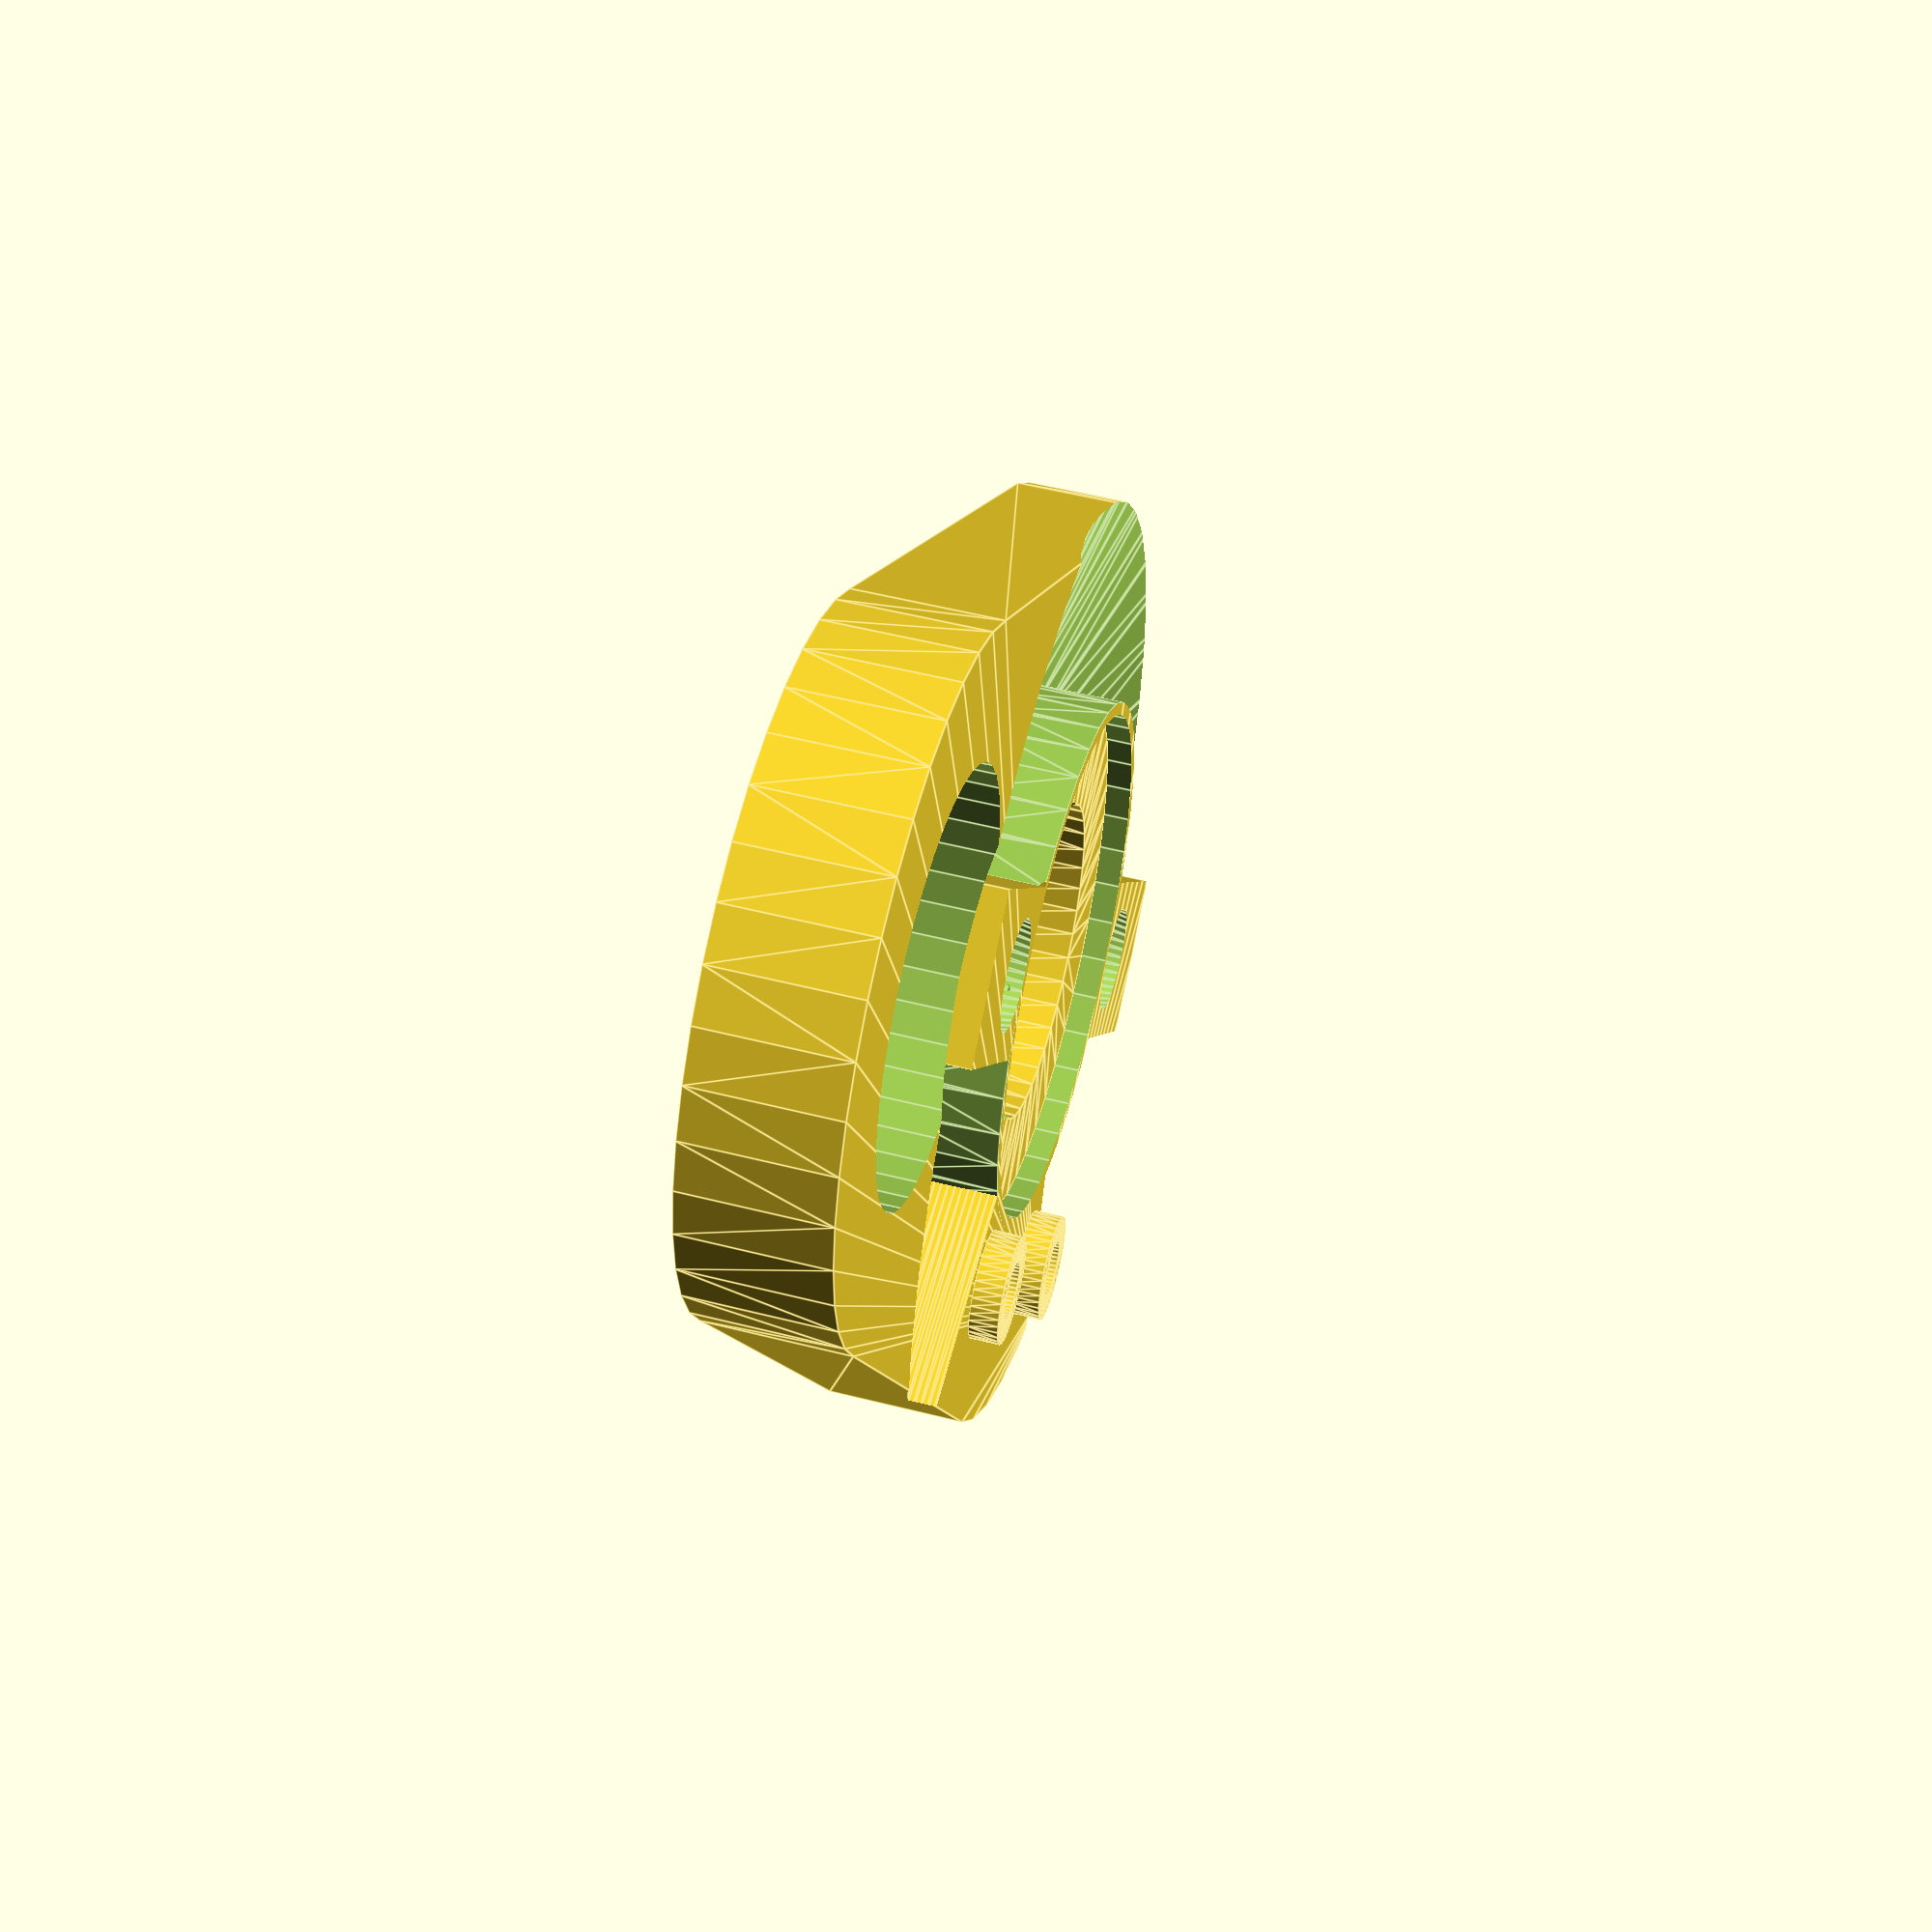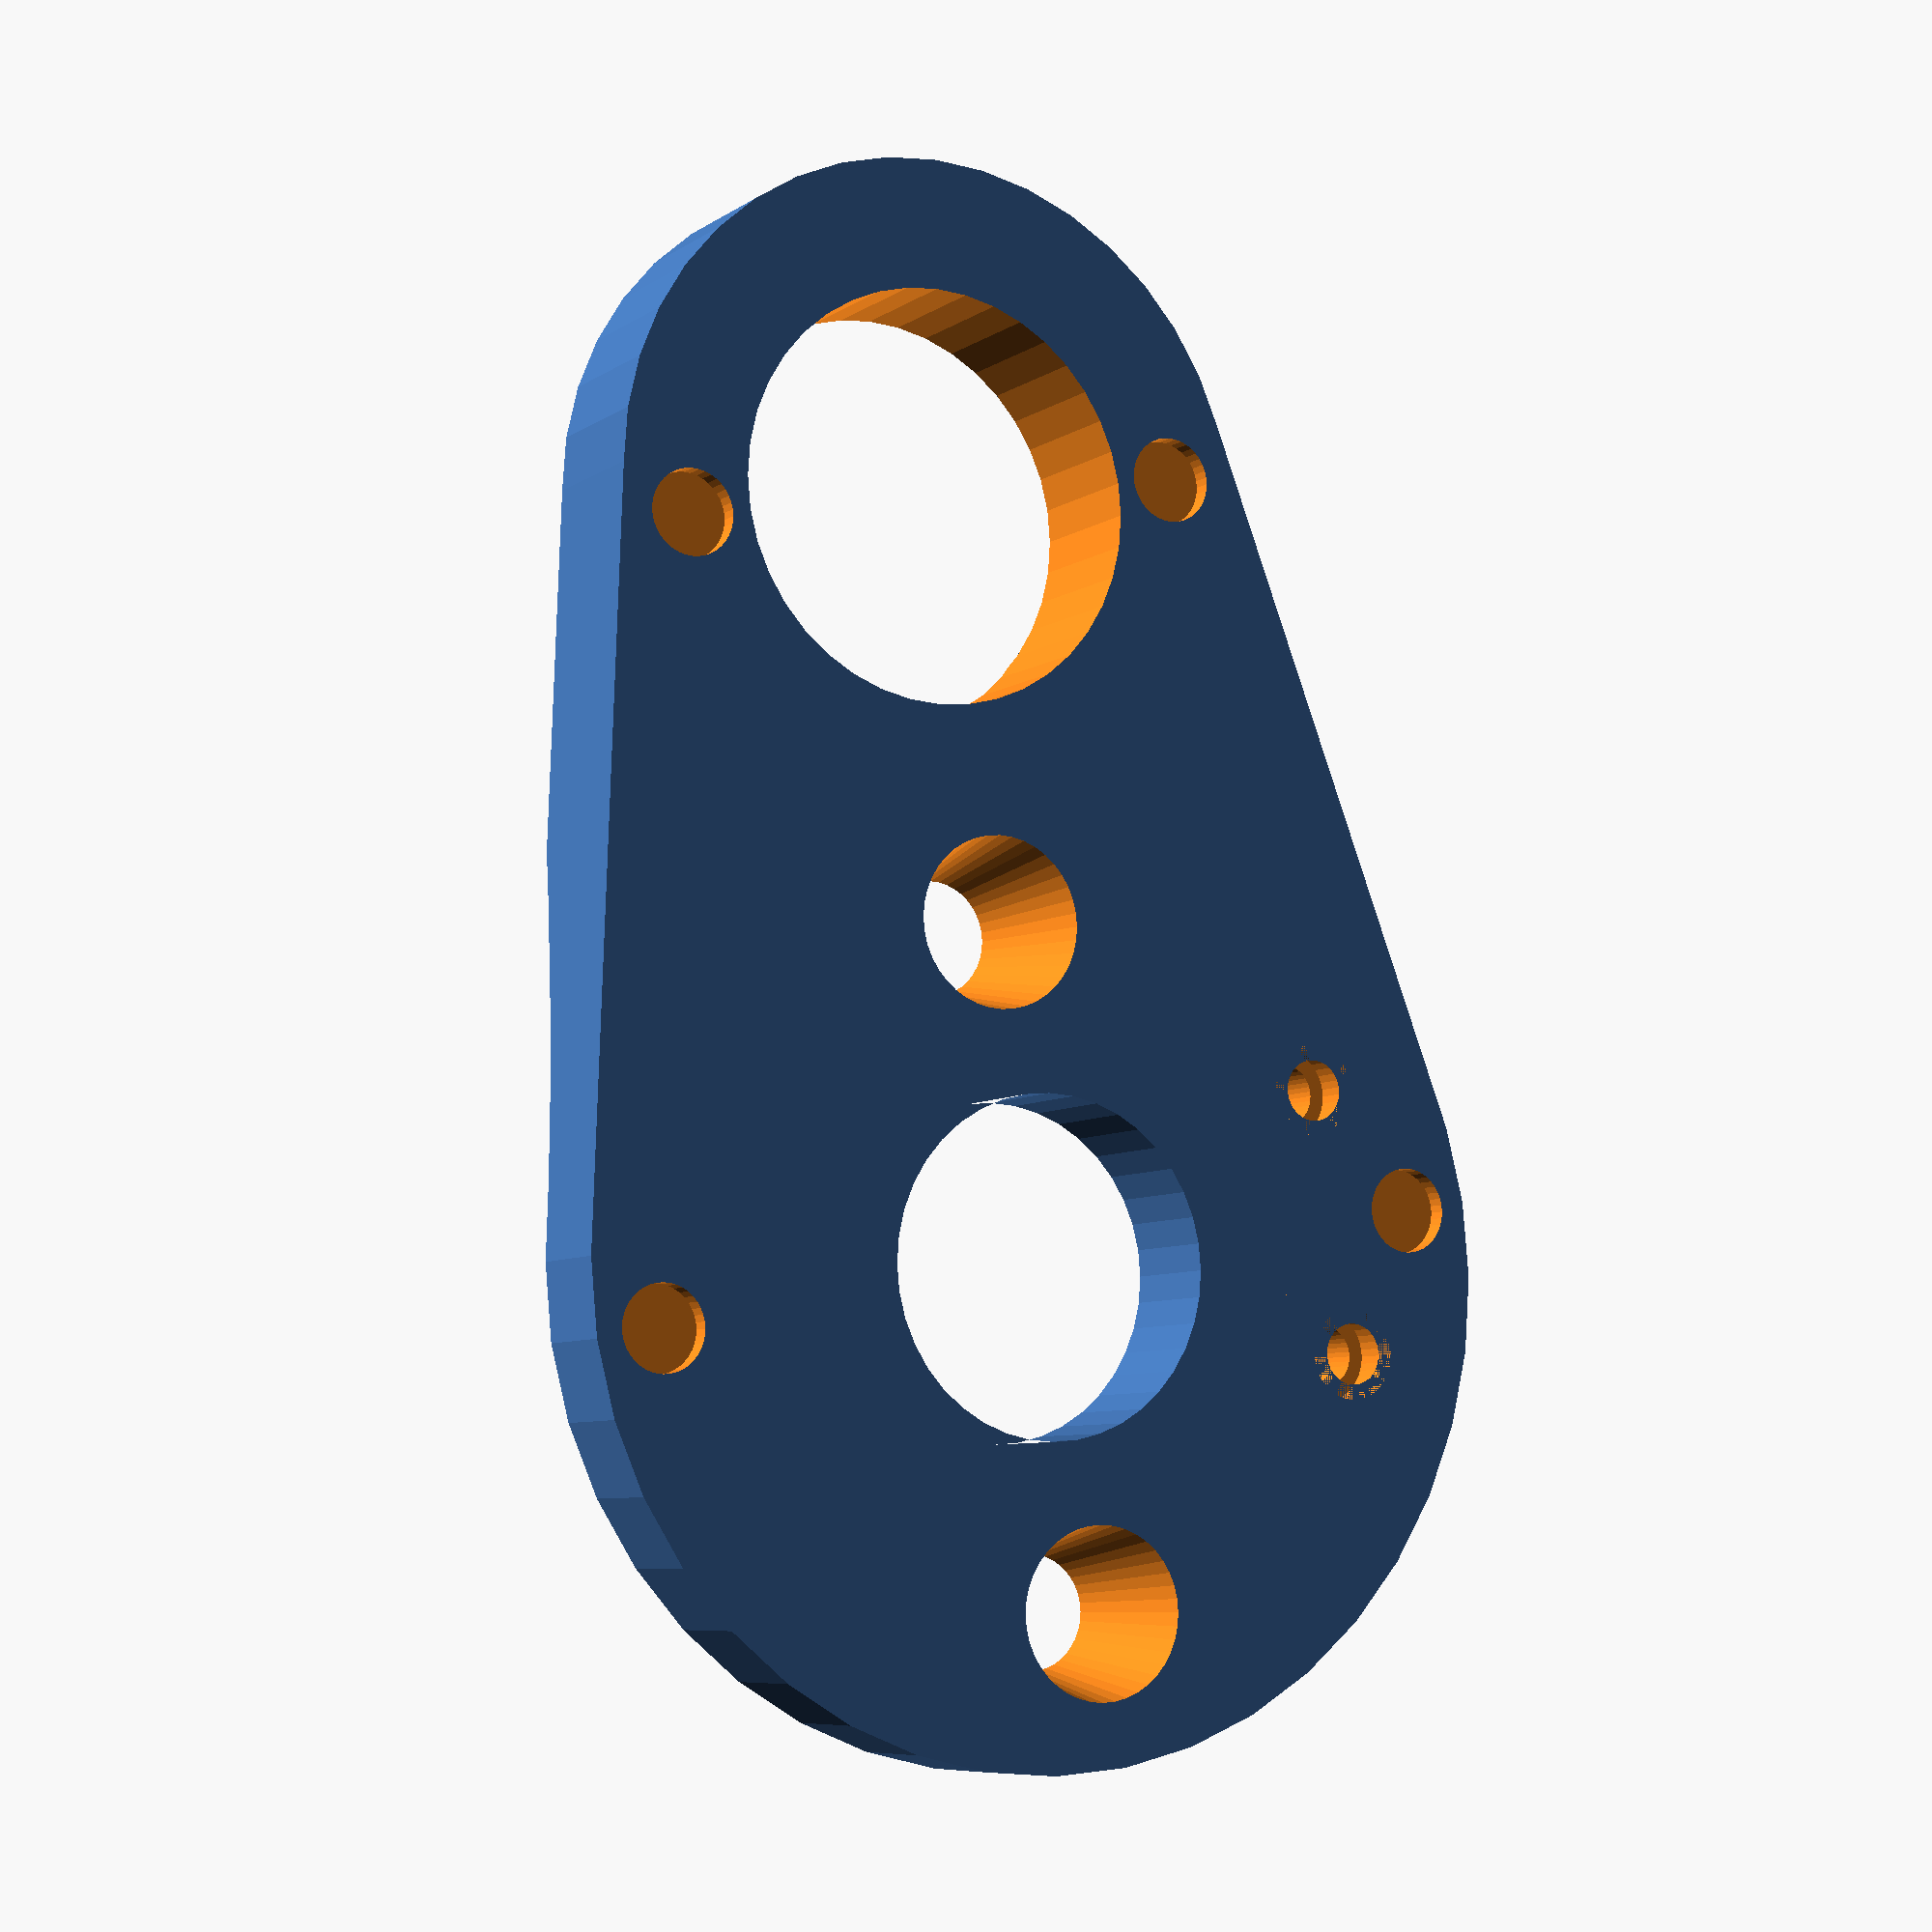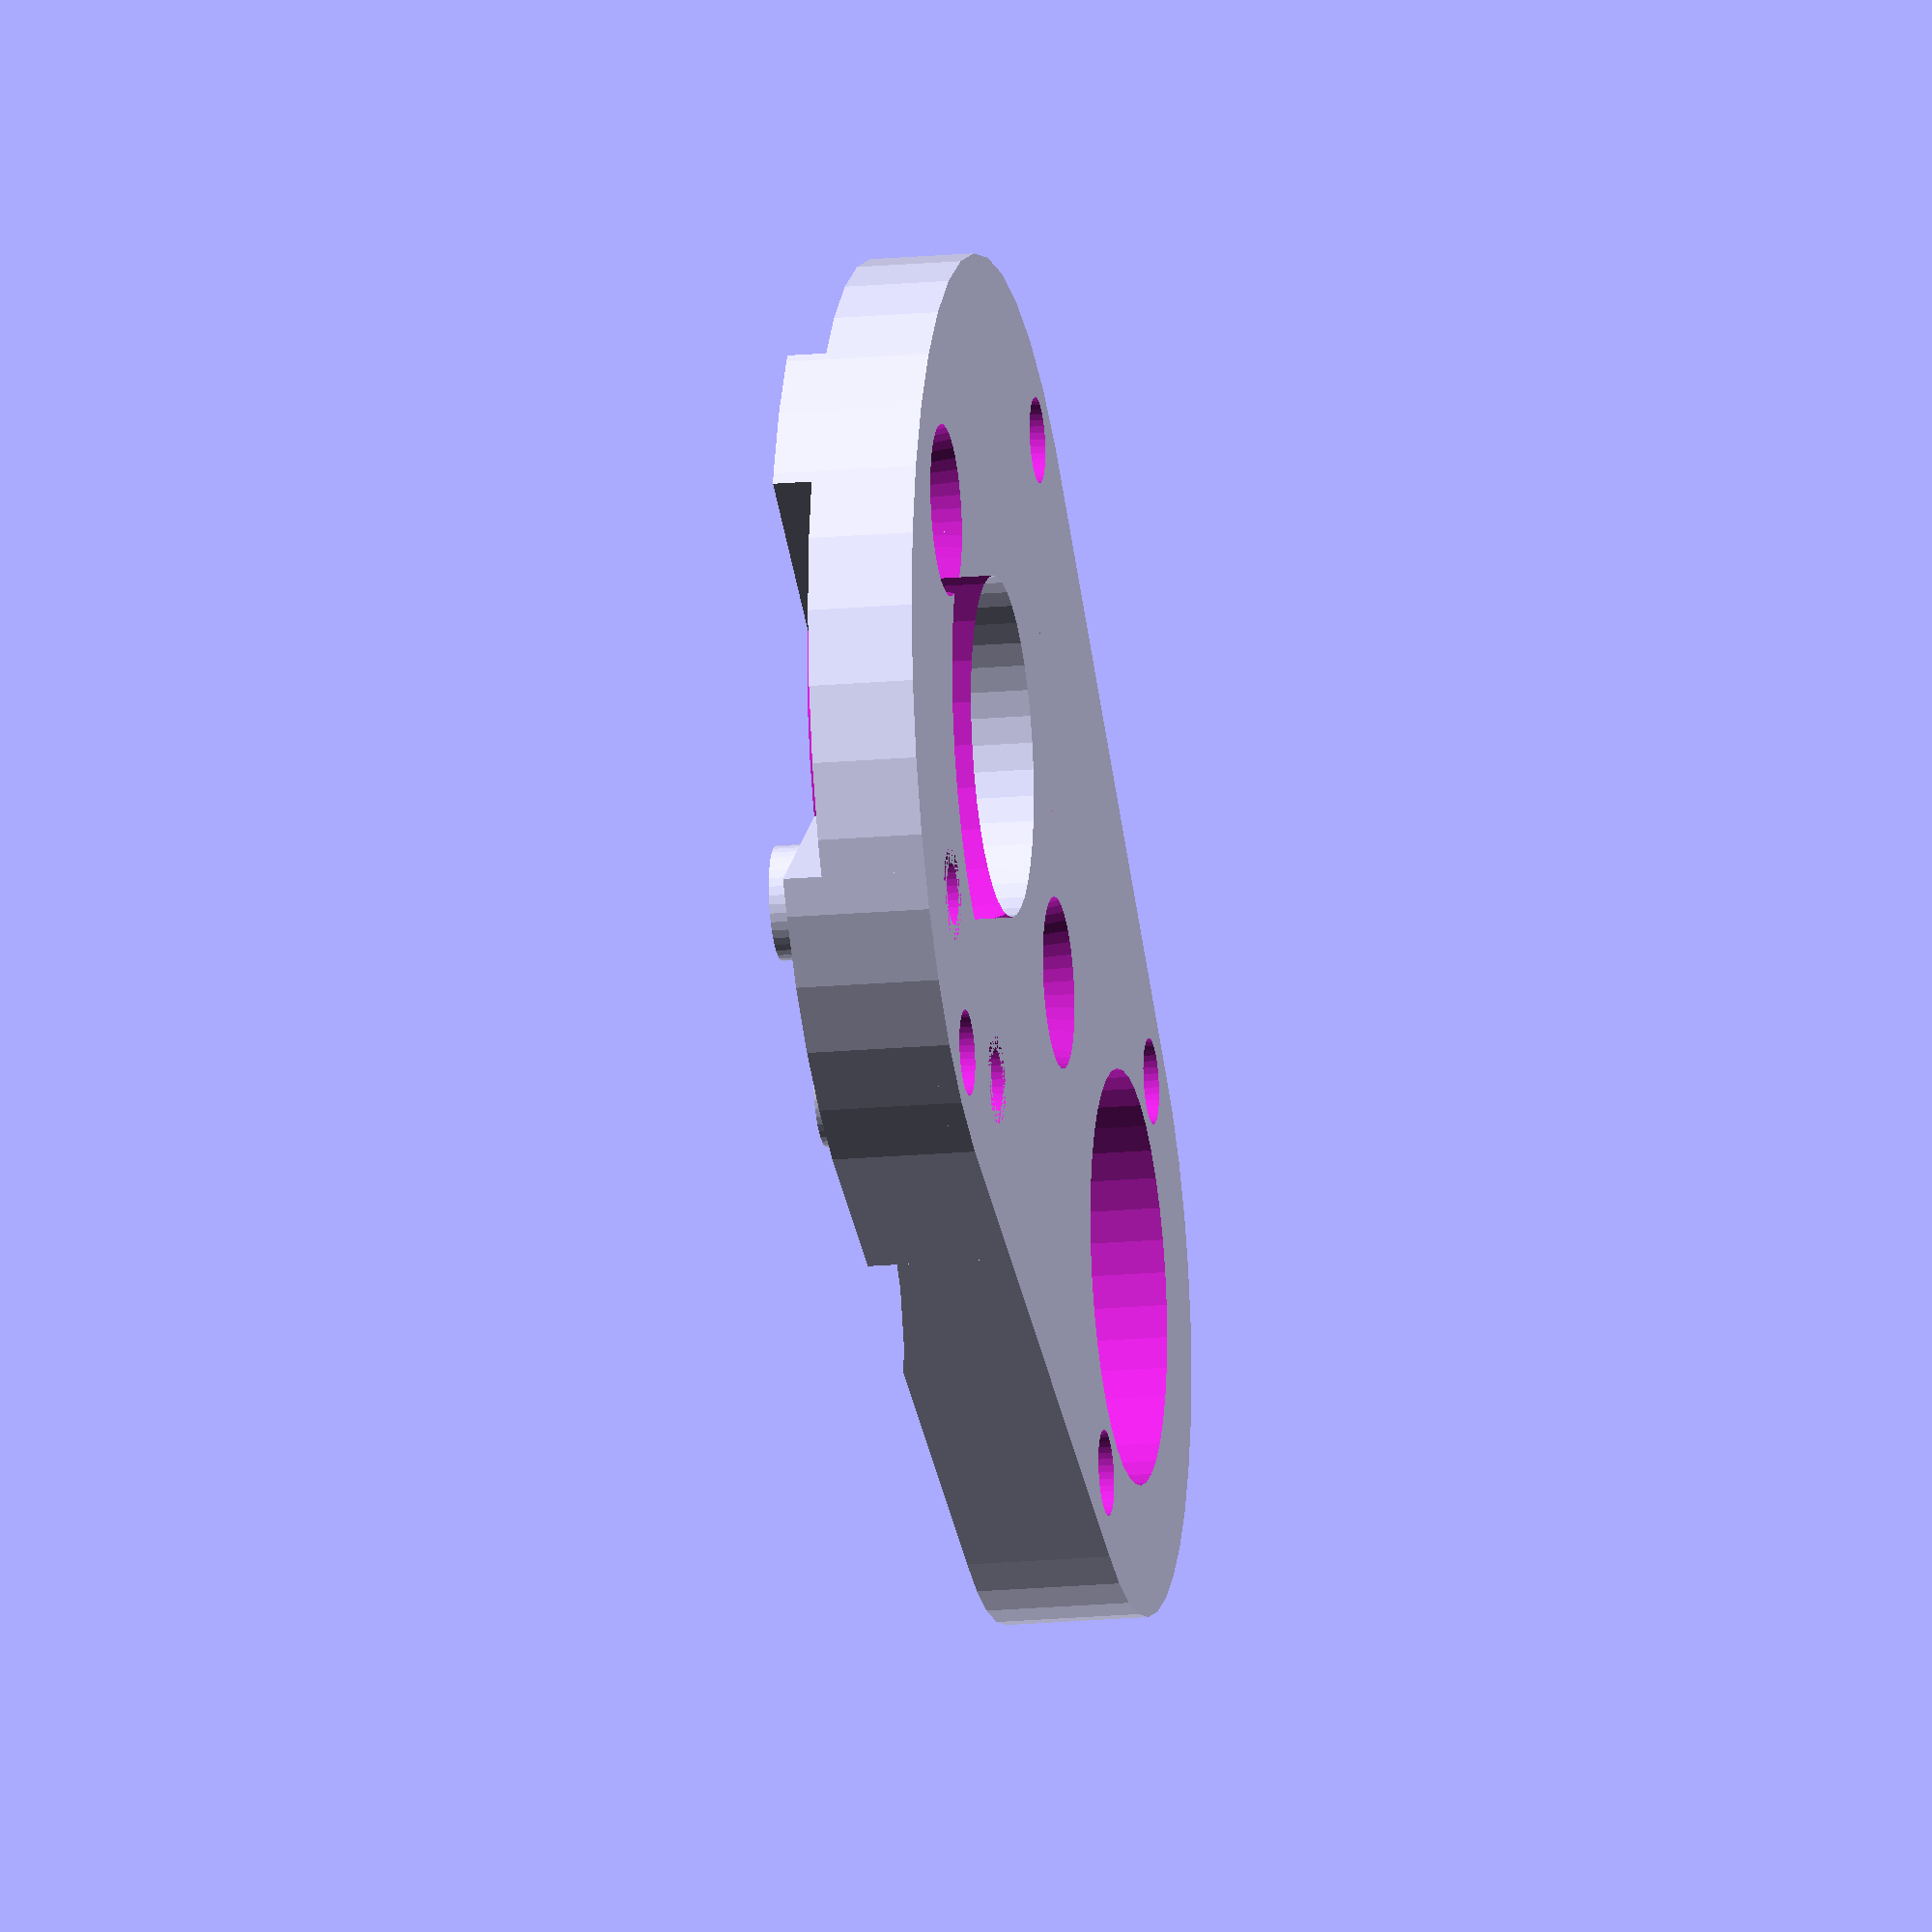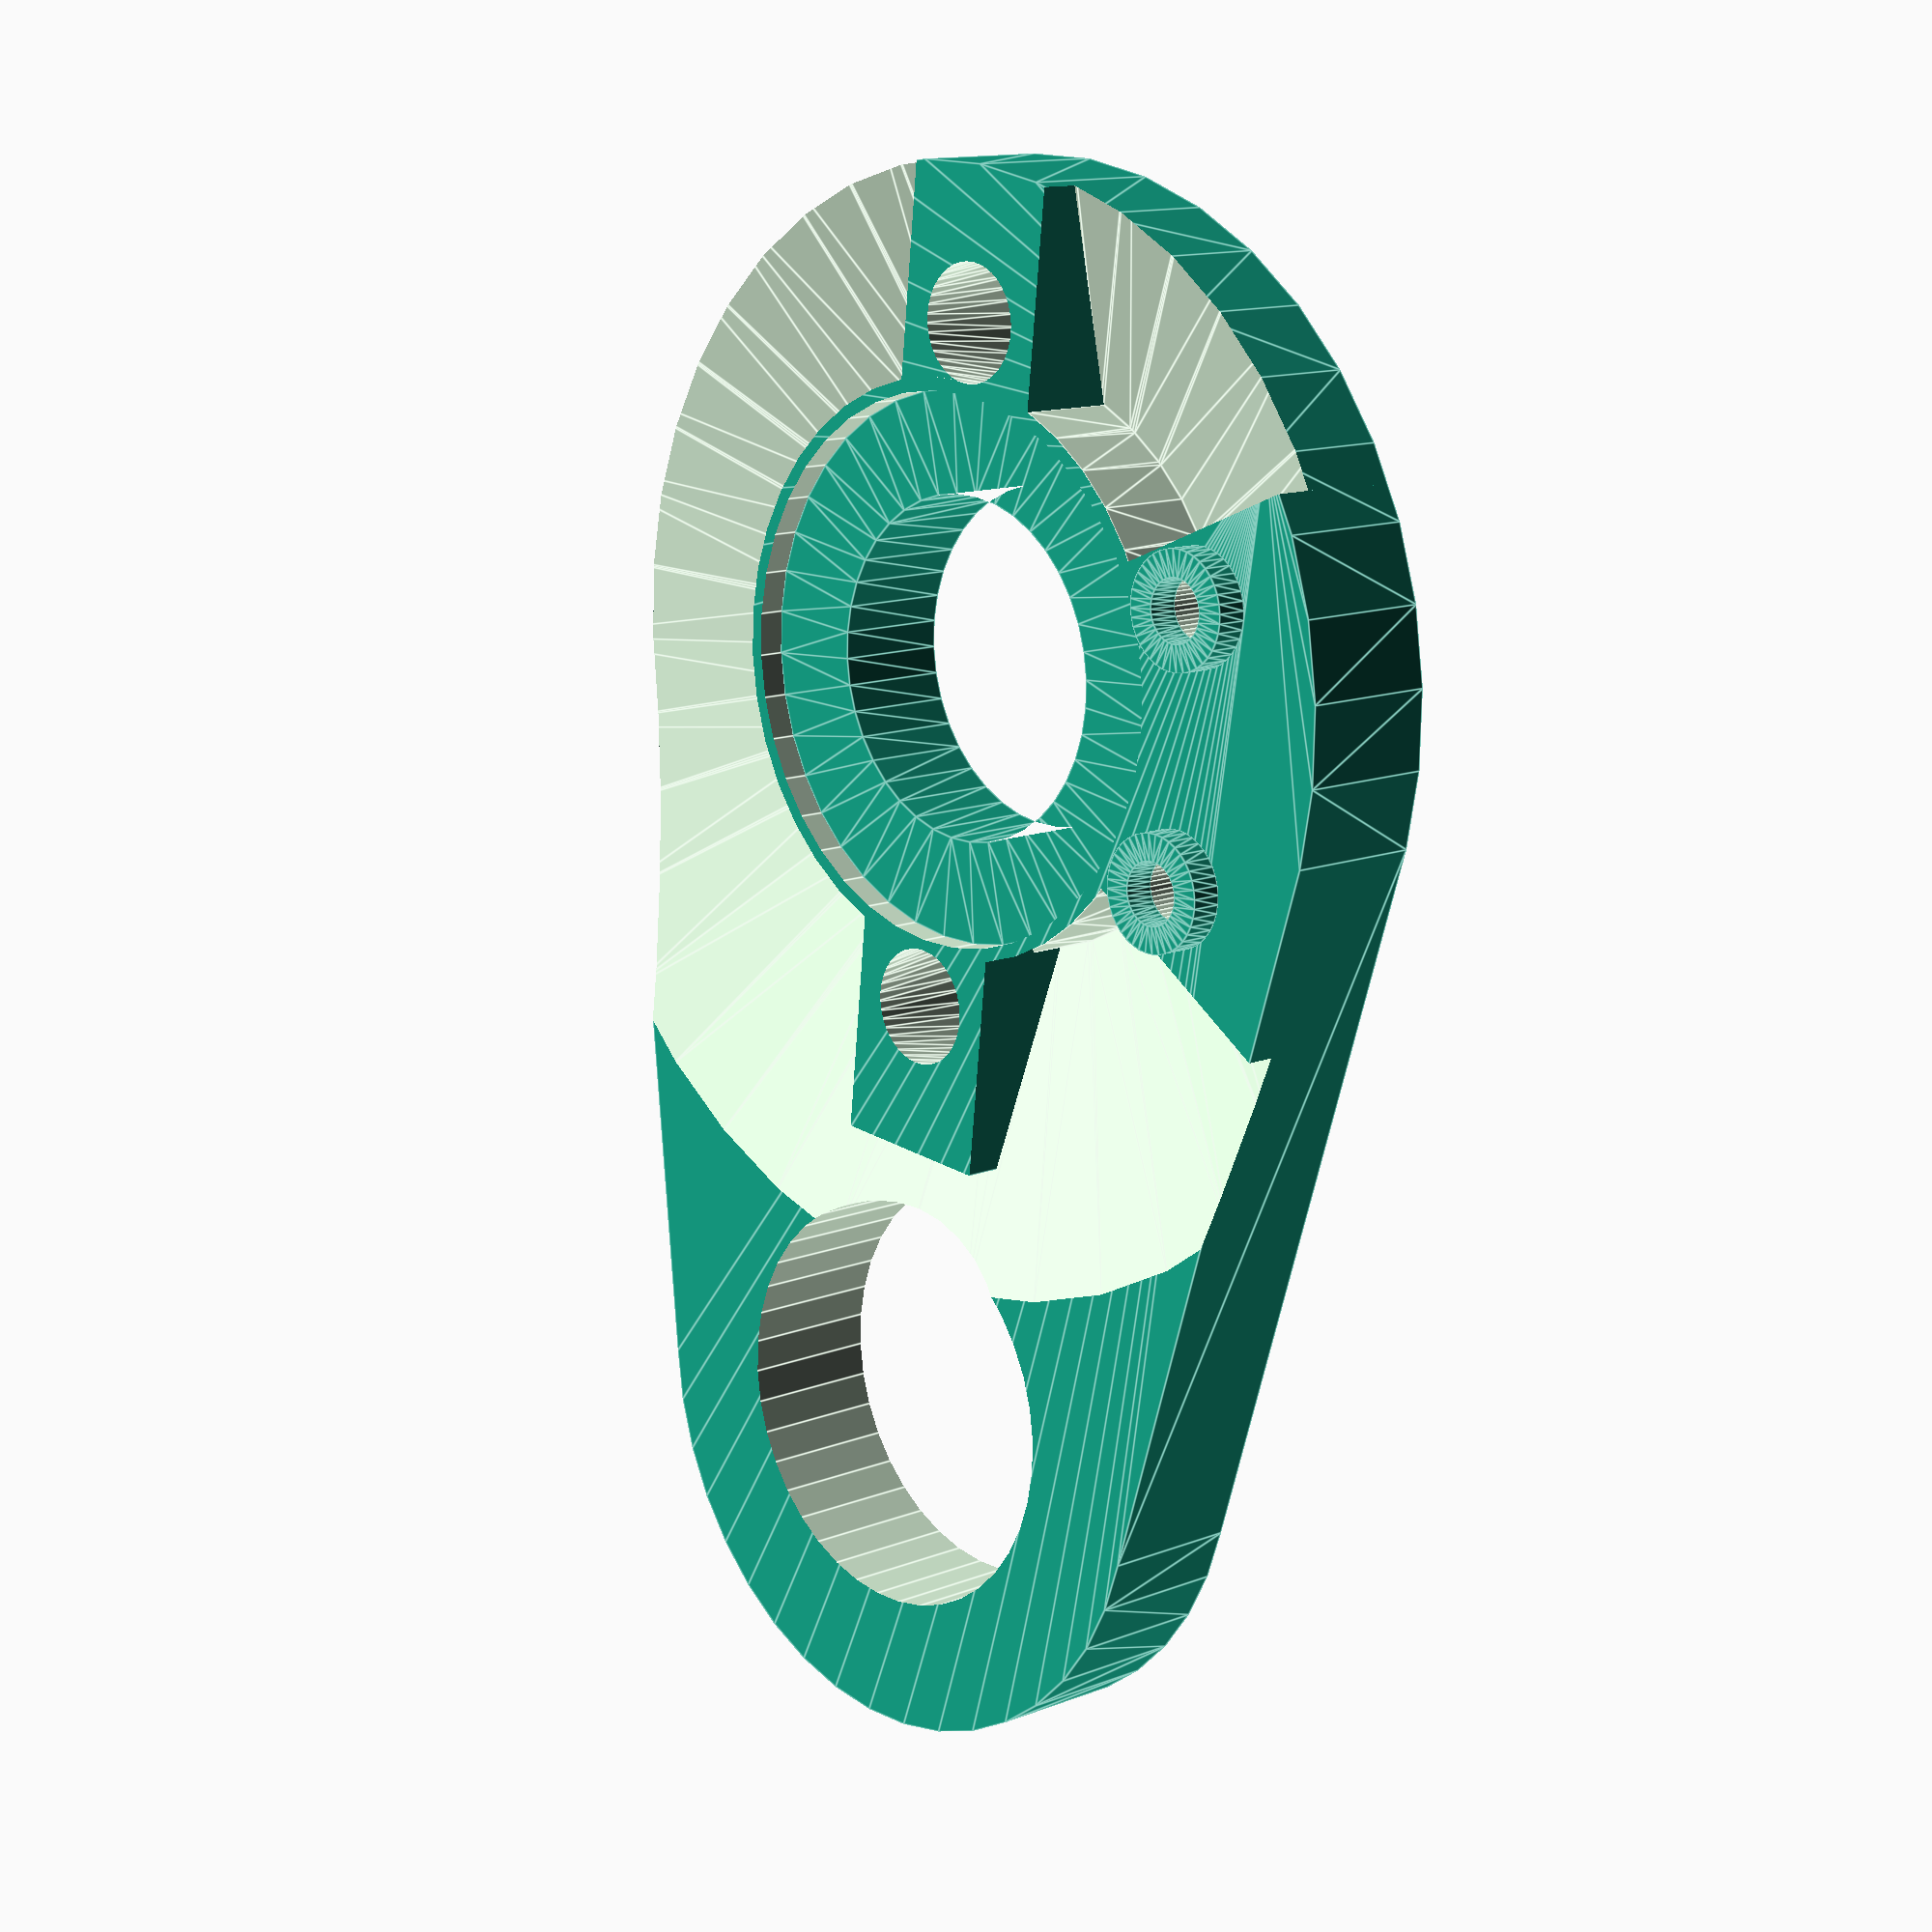
<openscad>
$fn = 40;
 union() {
     difference() {
         union() {
             translate([0.0, 0.0, 1.0]) {
                 render() {
                     difference() {
                         cylinder(r=20.75, h=9.0, center=true);
                         cylinder(r=13.0, h=10.8, center=true);
                    }

                }

            }

             difference() {
                 difference() {
                     hull() {
                         cylinder(r=37.5, h=11.0, center=true);
                         translate([58.375, 0.0, 0.0]) {
                             cylinder(r=25.875, h=11.0, center=true);
                        }

                    }

                     translate([58.375, 0.0, 0.0]) {
                         cylinder(r=15.875, h=13.0, center=true);
                    }

                }

                 cylinder(r=20.75, h=13.0, center=true);
            }

        }

         translate([10.25, -25.3, 0.0]) {
             union() {
                 cylinder(r=2.35, h=13.0, center=true);
                 translate([0.0, 0.0, 3.45]) {
                     cylinder(r=3.5, h=4.1, center=true);
                }

            }

        }

         translate([-10.25, -25.3, 0.0]) {
             union() {
                 cylinder(r=2.35, h=13.0, center=true);
                 translate([0.0, 0.0, 3.45]) {
                     cylinder(r=3.5, h=4.1, center=true);
                }

            }

        }

         translate([26.0, 0.0, 0.0]) {
             cylinder(r1=4.25, r2=6.75, h=13.0, center=true);
        }

         translate([-26.0, 0.0, 0.0]) {
             cylinder(r1=4.25, r2=6.75, h=13.0, center=true);
        }

         translate([0.0, 0.0, -1.5]) {
             difference() {
                 render() {
                     difference() {
                         cylinder(r1=47.5, r2=20.75, h=8.05, center=true);
                         cylinder(r=21.75, h=9.66, center=true);
                    }

                }

                 cube([75.0, 13.5, 11.0], center=true);
                 translate([0.0, -18.0, -5.5]) {
                     linear_extrude(height=11.0, center=false, twist=0.0, slices=20, scale=1.0) {
                         polygon(points=[[-12.0, 0.0], [12.0, 0.0], [22.95, -20.0], [-22.95, -20.0]]);
                    }

                }

            }

        }

         union() {
             translate([58.375, 20.6, 0.0]) {
                 translate([0.0, 0.0, 4.8062499999999995]) {
                     cylinder(r=3.275, h=1.5875, center=true);
                }

            }

             translate([58.375, -20.6, 0.0]) {
                 translate([0.0, 0.0, 4.8062499999999995]) {
                     cylinder(r=3.275, h=1.5875, center=true);
                }

            }

             translate([0.0, 32.225, 0.0]) {
                 translate([0.0, 0.0, 4.8062499999999995]) {
                     cylinder(r=3.275, h=1.5875, center=true);
                }

            }

             translate([0.0, -32.225, 0.0]) {
                 translate([0.0, 0.0, 4.8062499999999995]) {
                     cylinder(r=3.275, h=1.5875, center=true);
                }

            }

        }

    }

     translate([10.25, -25.3, -6.7]) {
         render() {
             difference() {
                 cylinder(r=4.3815, h=2.4, center=true);
                 cylinder(r=2.35, h=2.4, center=true);
            }

        }

    }

     translate([-10.25, -25.3, -6.7]) {
         render() {
             difference() {
                 cylinder(r=4.3815, h=2.4, center=true);
                 cylinder(r=2.35, h=2.4, center=true);
            }

        }

    }

}

</openscad>
<views>
elev=307.7 azim=310.2 roll=105.4 proj=p view=edges
elev=187.1 azim=80.5 roll=208.6 proj=p view=wireframe
elev=17.3 azim=26.7 roll=280.6 proj=o view=solid
elev=167.6 azim=264.0 roll=313.0 proj=p view=edges
</views>
